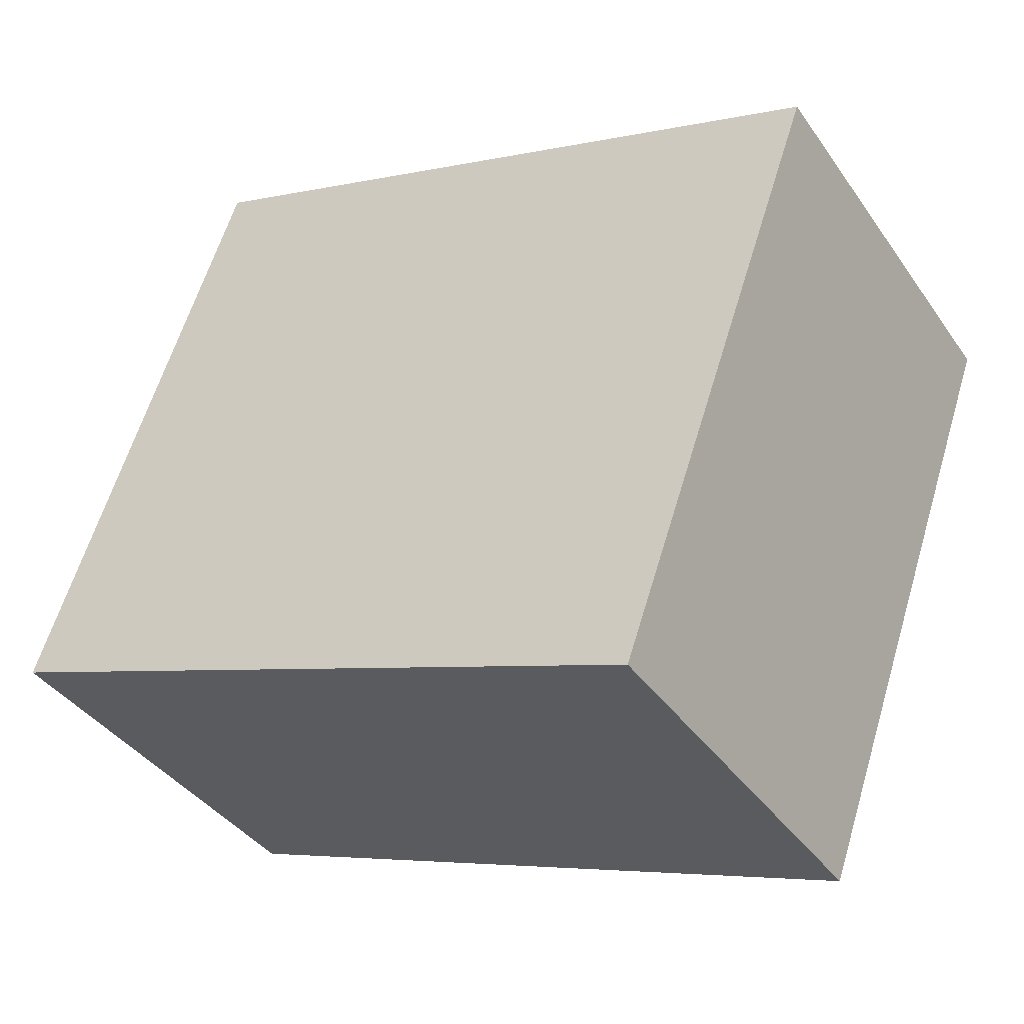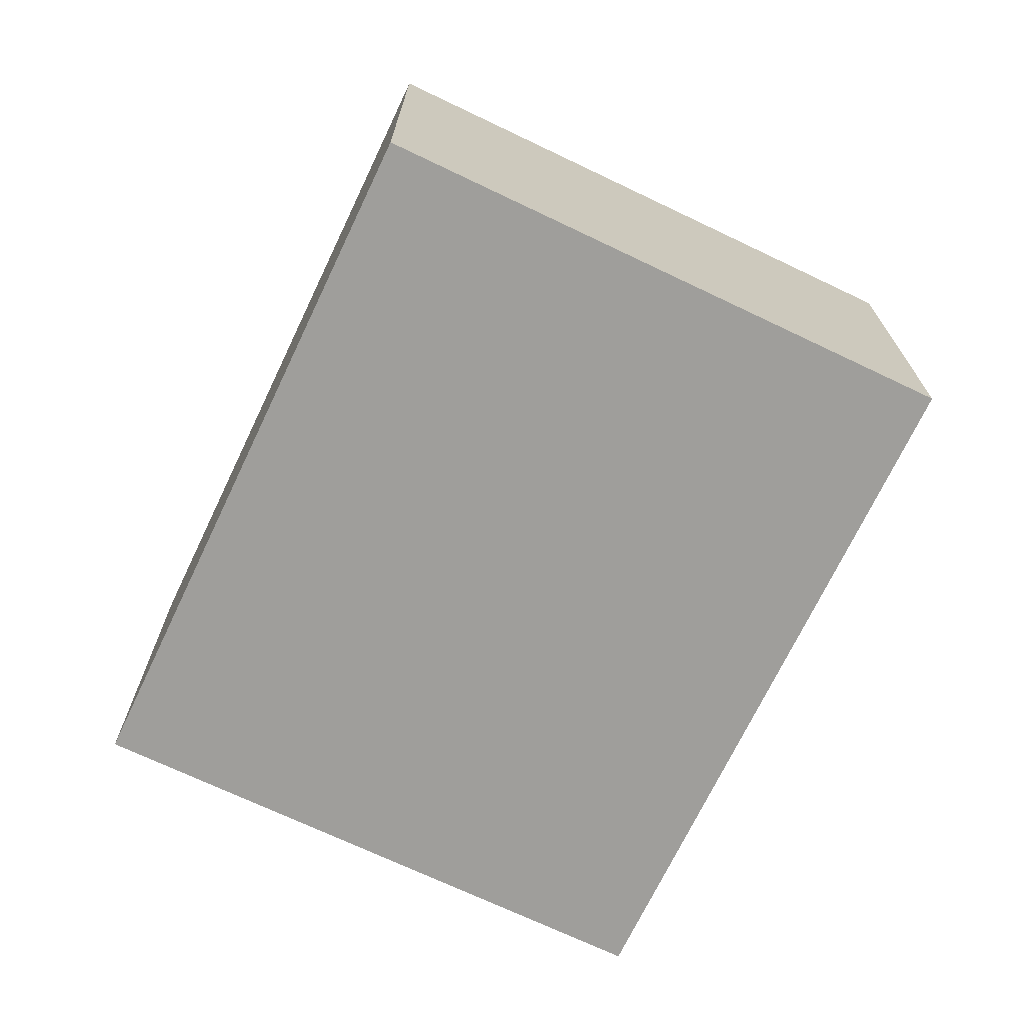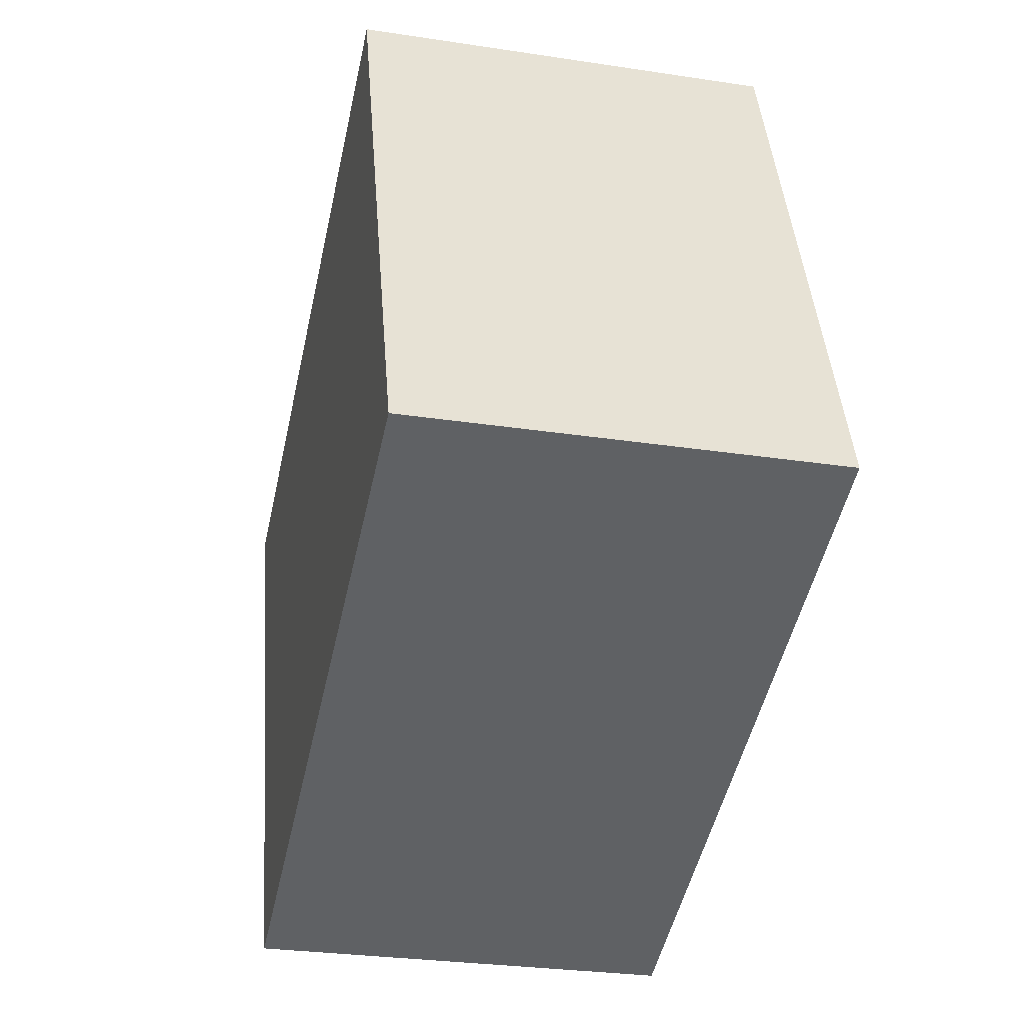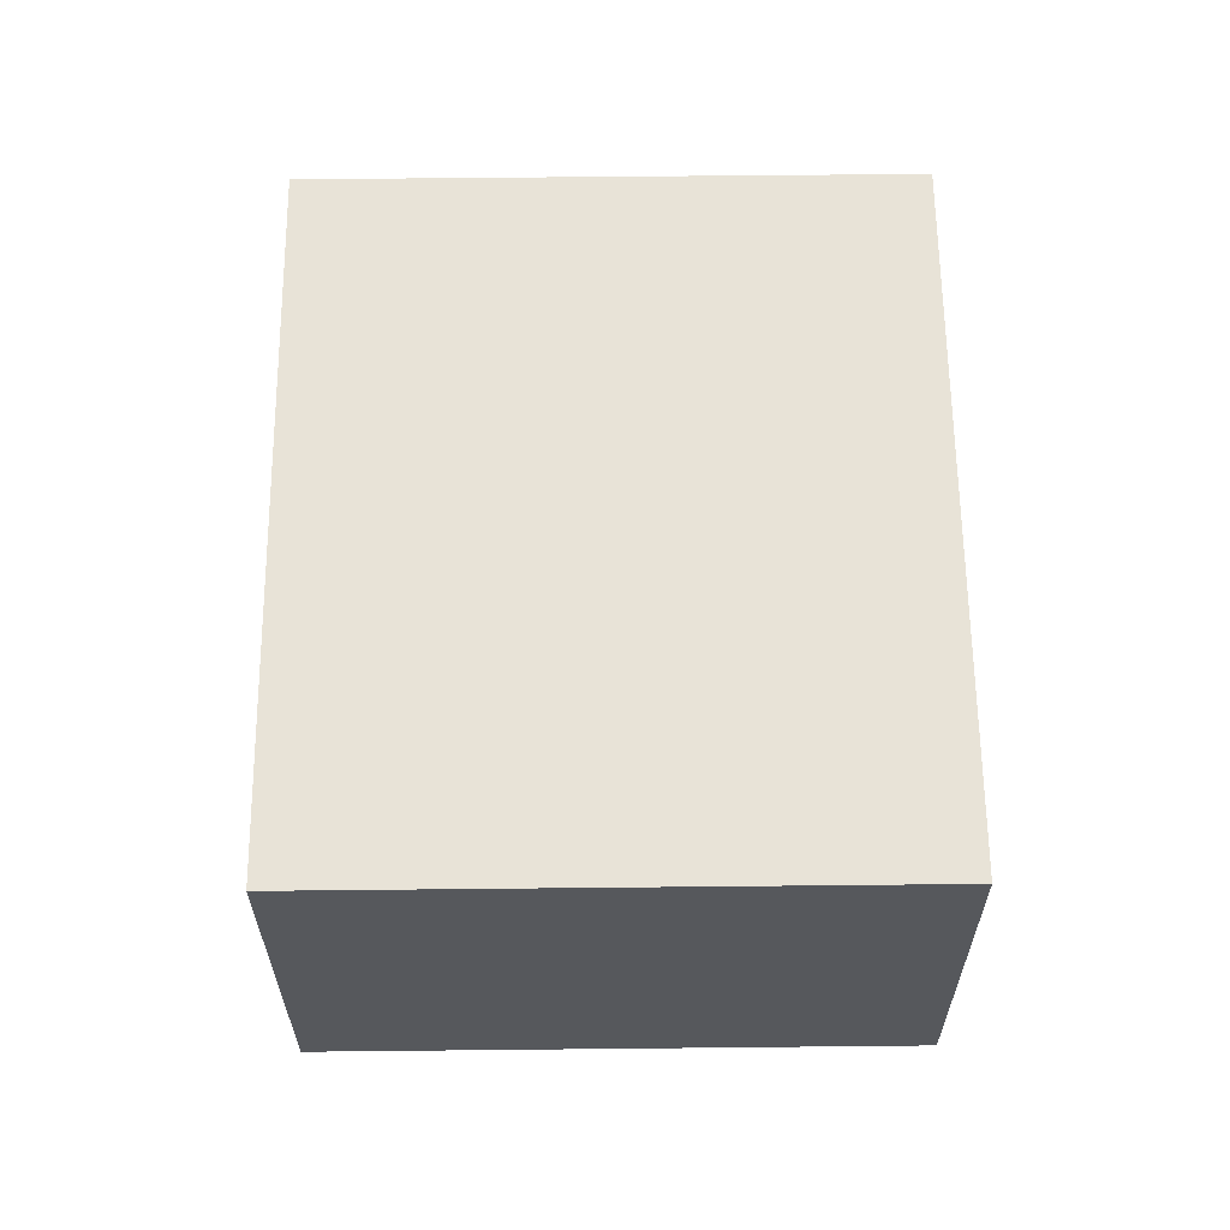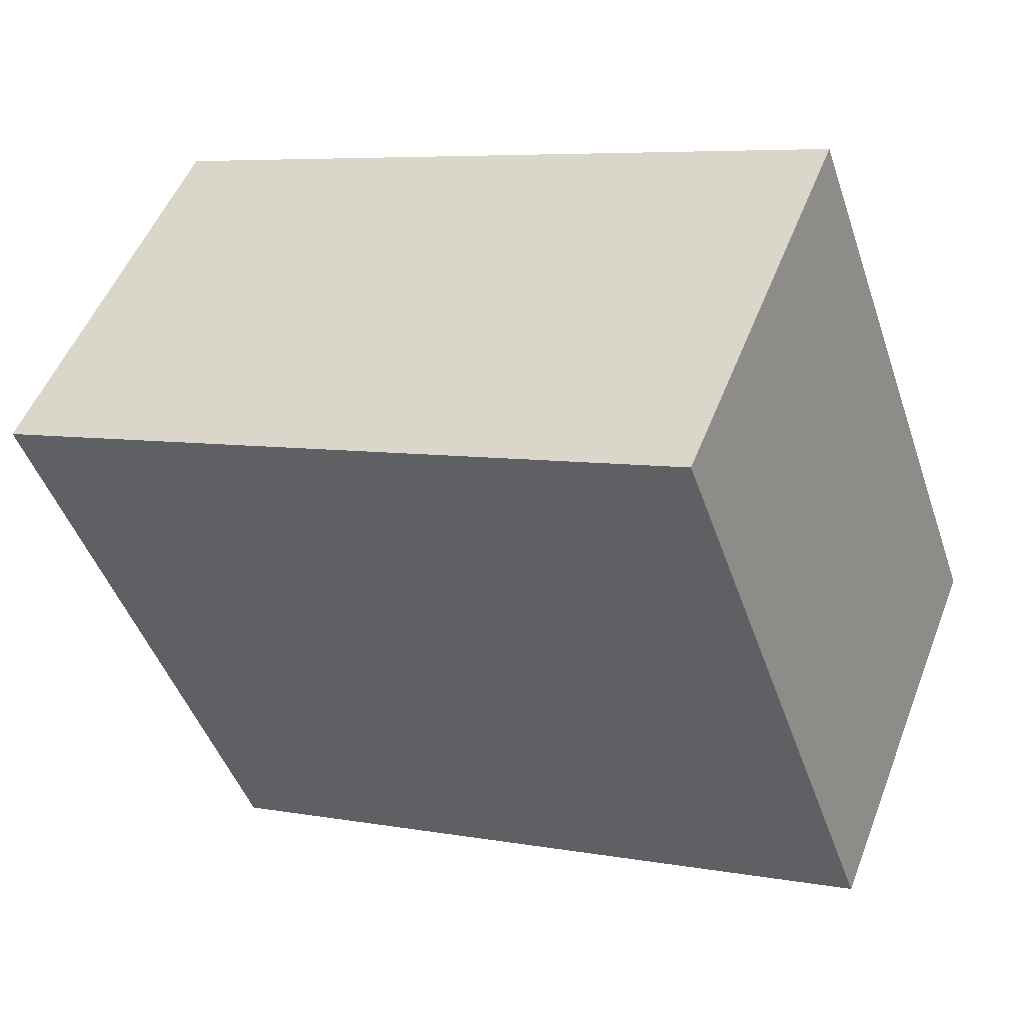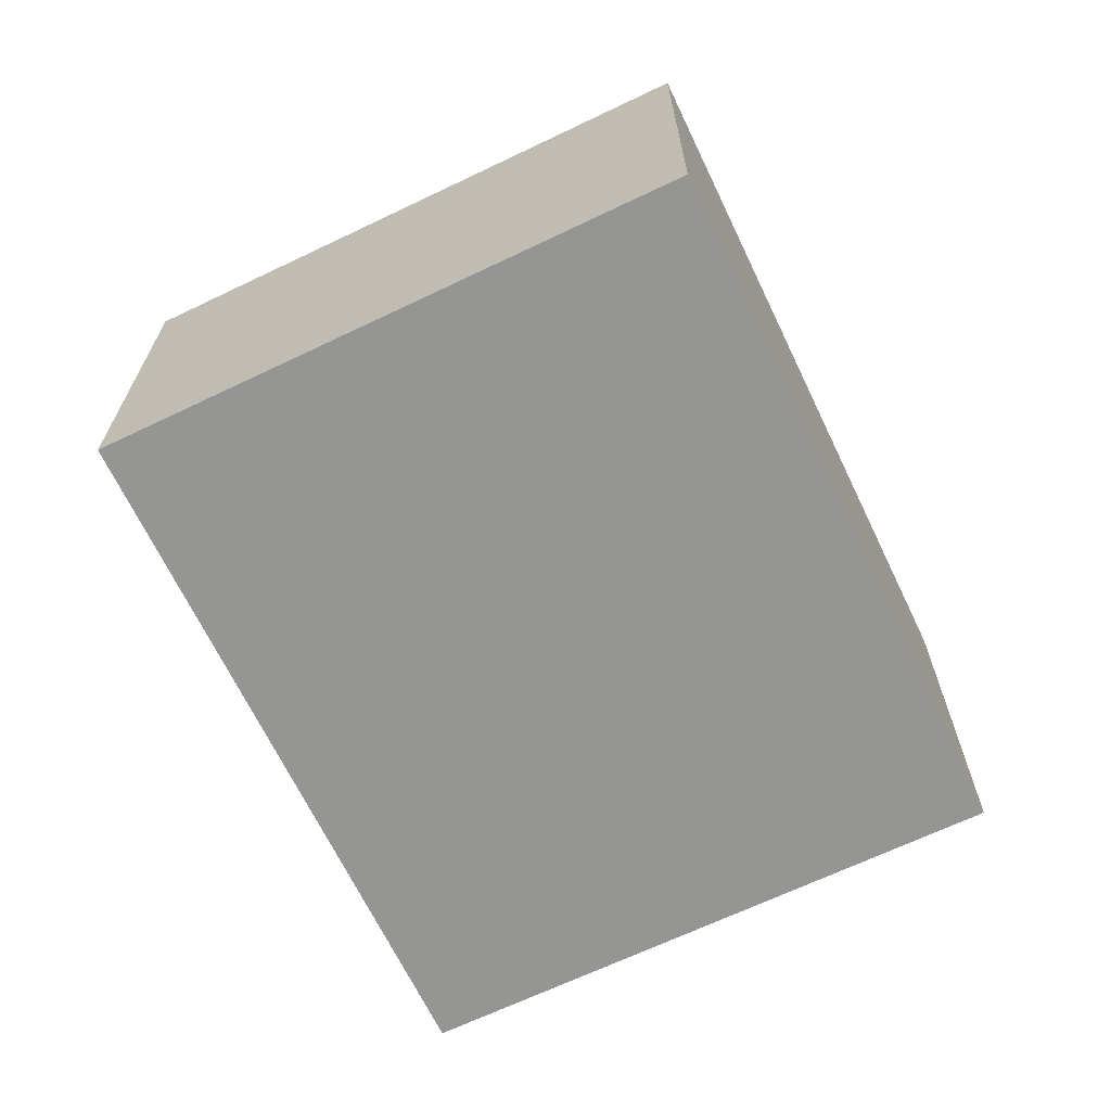
<metadata>
{"format":"obj","ext":"obj","renderer":"f3d","projection":"perspective","resolution":1024,"background":"white","views":[{"elev":-39.2,"azim":-148.7,"up":"+Z"},{"elev":-70.8,"azim":-135.1,"up":"+Y"},{"elev":-28.5,"azim":77.1,"up":"+Z"},{"elev":62.1,"azim":-110.2,"up":"+Y"},{"elev":51.5,"azim":20.9,"up":"+Z"},{"elev":-67.3,"azim":-84.0,"up":"+Y"}]}
</metadata>
<code>
v  0 1.838 1.125e-16
v  3.943 1.838 -1.479
v  0.911 1.838 -2.559
v  3.032 1.838 1.08
v  0.911 1.567e-16 -2.559
v  0 0 0
v  3.032 -6.613e-17 1.08
v  3.943 9.056e-17 -1.479
g defaultobject
f 1 2 3
f 2 1 4
f 5 1 3
f 1 5 6
f 6 4 1
f 4 6 7
f 7 2 4
f 2 7 8
f 8 3 2
f 3 8 5
f 8 6 5
f 6 8 7

</code>
